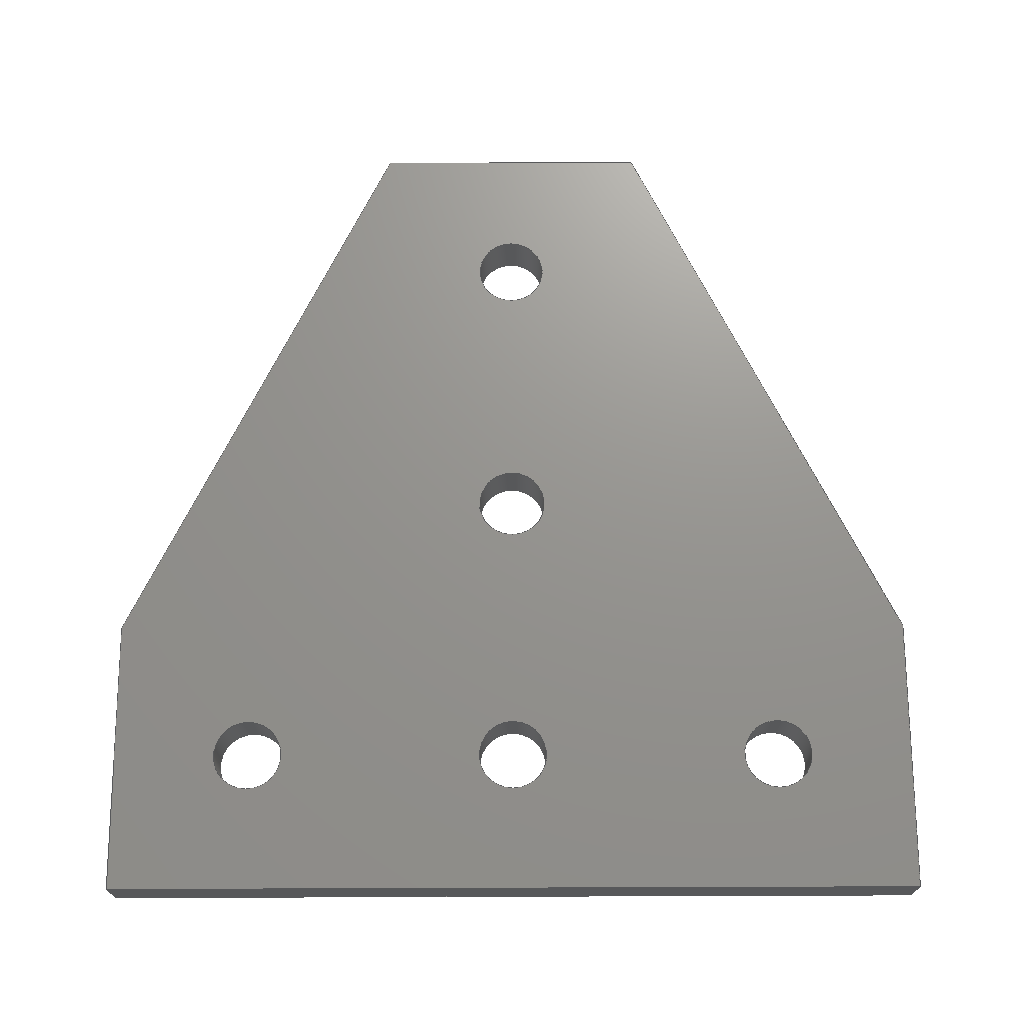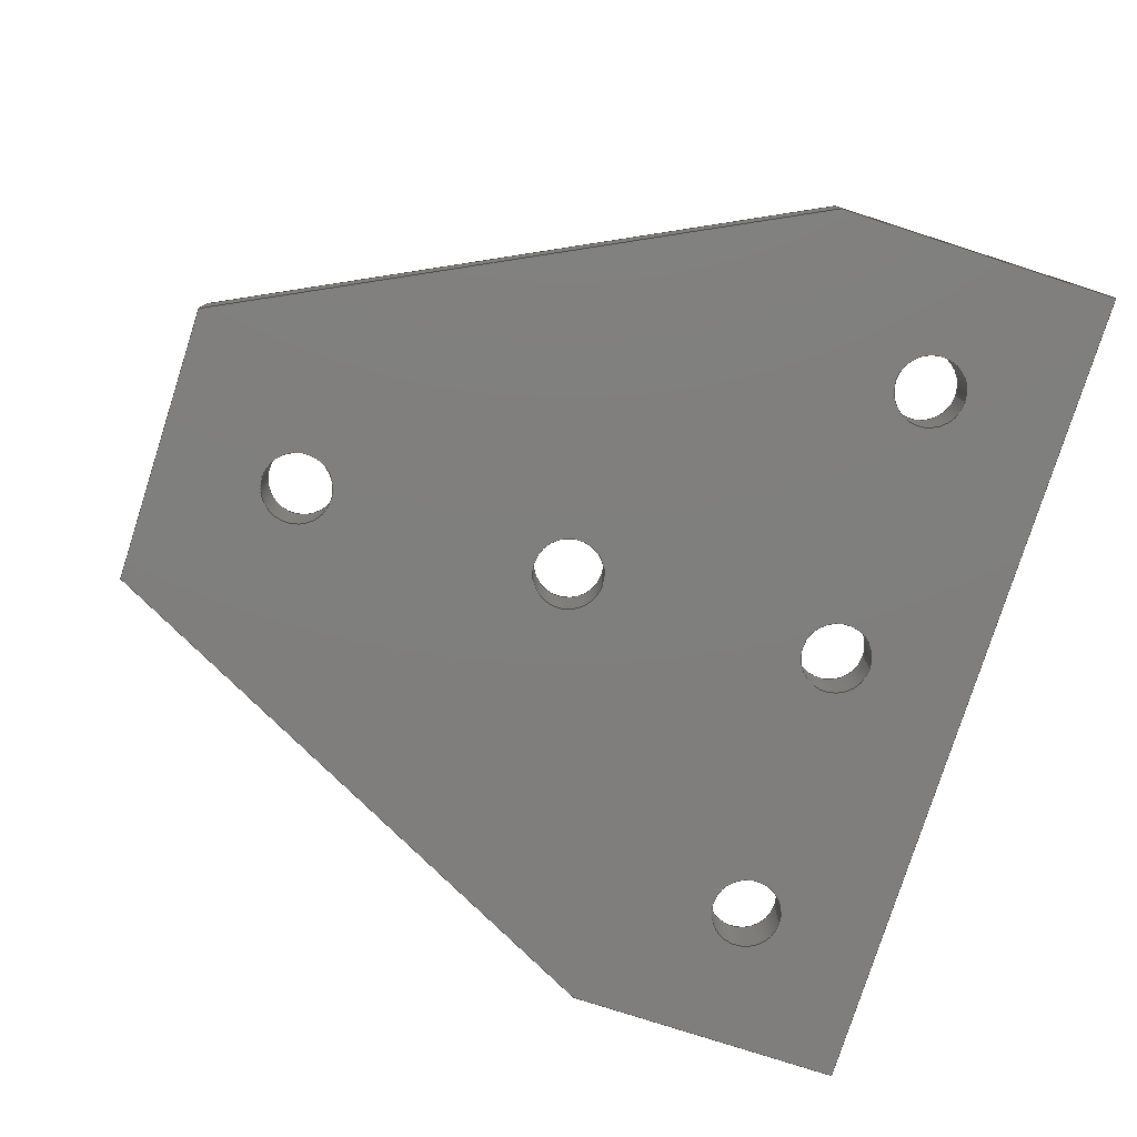
<metadata>
{"format":"step","ext":"step","renderer":"f3d","projection":"perspective","resolution":1024,"background":"white","views":[{"elev":71.0,"azim":-0.2,"up":"+Y"},{"elev":-78.8,"azim":-107.8,"up":"+Y"}]}
</metadata>
<code>
ISO-10303-21;
DATA;
#1=MECHANICAL_DESIGN_GEOMETRIC_PRESENTATION_REPRESENTATION('',(#4),#435);
#2=SHAPE_REPRESENTATION_RELATIONSHIP('SRR','None',#442,#3);
#3=ADVANCED_BREP_SHAPE_REPRESENTATION('',(#5),#434);
#4=STYLED_ITEM('',(#451),#5);
#5=MANIFOLD_SOLID_BREP('Body1',#255);
#6=FACE_BOUND('',#43,.T.);
#7=FACE_BOUND('',#44,.T.);
#8=FACE_BOUND('',#45,.T.);
#9=FACE_BOUND('',#46,.T.);
#10=FACE_BOUND('',#47,.T.);
#11=FACE_BOUND('',#49,.T.);
#12=FACE_BOUND('',#50,.T.);
#13=FACE_BOUND('',#51,.T.);
#14=FACE_BOUND('',#52,.T.);
#15=FACE_BOUND('',#53,.T.);
#16=PLANE('',#284);
#17=PLANE('',#285);
#18=PLANE('',#286);
#19=PLANE('',#287);
#20=PLANE('',#288);
#21=PLANE('',#289);
#22=PLANE('',#290);
#23=PLANE('',#291);
#24=FACE_OUTER_BOUND('',#37,.T.);
#25=FACE_OUTER_BOUND('',#38,.T.);
#26=FACE_OUTER_BOUND('',#39,.T.);
#27=FACE_OUTER_BOUND('',#40,.T.);
#28=FACE_OUTER_BOUND('',#41,.T.);
#29=FACE_OUTER_BOUND('',#42,.T.);
#30=FACE_OUTER_BOUND('',#48,.T.);
#31=FACE_OUTER_BOUND('',#54,.T.);
#32=FACE_OUTER_BOUND('',#55,.T.);
#33=FACE_OUTER_BOUND('',#56,.T.);
#34=FACE_OUTER_BOUND('',#57,.T.);
#35=FACE_OUTER_BOUND('',#58,.T.);
#36=FACE_OUTER_BOUND('',#59,.T.);
#37=EDGE_LOOP('',(#171,#172,#173,#174));
#38=EDGE_LOOP('',(#175,#176,#177,#178));
#39=EDGE_LOOP('',(#179,#180,#181,#182));
#40=EDGE_LOOP('',(#183,#184,#185,#186));
#41=EDGE_LOOP('',(#187,#188,#189,#190));
#42=EDGE_LOOP('',(#191,#192,#193,#194,#195,#196));
#43=EDGE_LOOP('',(#197));
#44=EDGE_LOOP('',(#198));
#45=EDGE_LOOP('',(#199));
#46=EDGE_LOOP('',(#200));
#47=EDGE_LOOP('',(#201));
#48=EDGE_LOOP('',(#202,#203,#204,#205,#206,#207));
#49=EDGE_LOOP('',(#208));
#50=EDGE_LOOP('',(#209));
#51=EDGE_LOOP('',(#210));
#52=EDGE_LOOP('',(#211));
#53=EDGE_LOOP('',(#212));
#54=EDGE_LOOP('',(#213,#214,#215,#216));
#55=EDGE_LOOP('',(#217,#218,#219,#220));
#56=EDGE_LOOP('',(#221,#222,#223,#224));
#57=EDGE_LOOP('',(#225,#226,#227,#228));
#58=EDGE_LOOP('',(#229,#230,#231,#232));
#59=EDGE_LOOP('',(#233,#234,#235,#236));
#60=LINE('',#368,#83);
#61=LINE('',#374,#84);
#62=LINE('',#380,#85);
#63=LINE('',#386,#86);
#64=LINE('',#392,#87);
#65=LINE('',#397,#88);
#66=LINE('',#399,#89);
#67=LINE('',#401,#90);
#68=LINE('',#403,#91);
#69=LINE('',#405,#92);
#70=LINE('',#406,#93);
#71=LINE('',#410,#94);
#72=LINE('',#412,#95);
#73=LINE('',#414,#96);
#74=LINE('',#416,#97);
#75=LINE('',#418,#98);
#76=LINE('',#419,#99);
#77=LINE('',#421,#100);
#78=LINE('',#422,#101);
#79=LINE('',#424,#102);
#80=LINE('',#426,#103);
#81=LINE('',#428,#104);
#82=LINE('',#430,#105);
#83=VECTOR('',#298,2.55);
#84=VECTOR('',#305,2.55);
#85=VECTOR('',#312,2.55);
#86=VECTOR('',#319,2.55);
#87=VECTOR('',#326,2.55);
#88=VECTOR('',#331,1000);
#89=VECTOR('',#332,1000);
#90=VECTOR('',#333,1000);
#91=VECTOR('',#334,1000);
#92=VECTOR('',#335,1000);
#93=VECTOR('',#336,1000);
#94=VECTOR('',#339,1000);
#95=VECTOR('',#340,1000);
#96=VECTOR('',#341,1000);
#97=VECTOR('',#342,1000);
#98=VECTOR('',#343,1000);
#99=VECTOR('',#344,1000);
#100=VECTOR('',#347,1000);
#101=VECTOR('',#348,1000);
#102=VECTOR('',#351,1000);
#103=VECTOR('',#354,1000);
#104=VECTOR('',#357,1000);
#105=VECTOR('',#360,1000);
#106=CIRCLE('',#270,2.55);
#107=CIRCLE('',#271,2.55);
#108=CIRCLE('',#273,2.55);
#109=CIRCLE('',#274,2.55);
#110=CIRCLE('',#276,2.55);
#111=CIRCLE('',#277,2.55);
#112=CIRCLE('',#279,2.55);
#113=CIRCLE('',#280,2.55);
#114=CIRCLE('',#282,2.55);
#115=CIRCLE('',#283,2.55);
#116=VERTEX_POINT('',#365);
#117=VERTEX_POINT('',#367);
#118=VERTEX_POINT('',#371);
#119=VERTEX_POINT('',#373);
#120=VERTEX_POINT('',#377);
#121=VERTEX_POINT('',#379);
#122=VERTEX_POINT('',#383);
#123=VERTEX_POINT('',#385);
#124=VERTEX_POINT('',#389);
#125=VERTEX_POINT('',#391);
#126=VERTEX_POINT('',#395);
#127=VERTEX_POINT('',#396);
#128=VERTEX_POINT('',#398);
#129=VERTEX_POINT('',#400);
#130=VERTEX_POINT('',#402);
#131=VERTEX_POINT('',#404);
#132=VERTEX_POINT('',#408);
#133=VERTEX_POINT('',#409);
#134=VERTEX_POINT('',#411);
#135=VERTEX_POINT('',#413);
#136=VERTEX_POINT('',#415);
#137=VERTEX_POINT('',#417);
#138=EDGE_CURVE('',#116,#116,#106,.T.);
#139=EDGE_CURVE('',#116,#117,#60,.T.);
#140=EDGE_CURVE('',#117,#117,#107,.T.);
#141=EDGE_CURVE('',#118,#118,#108,.T.);
#142=EDGE_CURVE('',#118,#119,#61,.T.);
#143=EDGE_CURVE('',#119,#119,#109,.T.);
#144=EDGE_CURVE('',#120,#120,#110,.T.);
#145=EDGE_CURVE('',#120,#121,#62,.T.);
#146=EDGE_CURVE('',#121,#121,#111,.T.);
#147=EDGE_CURVE('',#122,#122,#112,.T.);
#148=EDGE_CURVE('',#122,#123,#63,.T.);
#149=EDGE_CURVE('',#123,#123,#113,.T.);
#150=EDGE_CURVE('',#124,#124,#114,.T.);
#151=EDGE_CURVE('',#124,#125,#64,.T.);
#152=EDGE_CURVE('',#125,#125,#115,.T.);
#153=EDGE_CURVE('',#126,#127,#65,.T.);
#154=EDGE_CURVE('',#127,#128,#66,.T.);
#155=EDGE_CURVE('',#128,#129,#67,.T.);
#156=EDGE_CURVE('',#129,#130,#68,.T.);
#157=EDGE_CURVE('',#130,#131,#69,.T.);
#158=EDGE_CURVE('',#131,#126,#70,.T.);
#159=EDGE_CURVE('',#132,#133,#71,.T.);
#160=EDGE_CURVE('',#134,#132,#72,.T.);
#161=EDGE_CURVE('',#135,#134,#73,.T.);
#162=EDGE_CURVE('',#136,#135,#74,.T.);
#163=EDGE_CURVE('',#137,#136,#75,.T.);
#164=EDGE_CURVE('',#133,#137,#76,.T.);
#165=EDGE_CURVE('',#127,#133,#77,.T.);
#166=EDGE_CURVE('',#126,#132,#78,.T.);
#167=EDGE_CURVE('',#128,#137,#79,.T.);
#168=EDGE_CURVE('',#129,#136,#80,.T.);
#169=EDGE_CURVE('',#130,#135,#81,.T.);
#170=EDGE_CURVE('',#131,#134,#82,.T.);
#171=ORIENTED_EDGE('',*,*,#138,.T.);
#172=ORIENTED_EDGE('',*,*,#139,.T.);
#173=ORIENTED_EDGE('',*,*,#140,.F.);
#174=ORIENTED_EDGE('',*,*,#139,.F.);
#175=ORIENTED_EDGE('',*,*,#141,.T.);
#176=ORIENTED_EDGE('',*,*,#142,.T.);
#177=ORIENTED_EDGE('',*,*,#143,.F.);
#178=ORIENTED_EDGE('',*,*,#142,.F.);
#179=ORIENTED_EDGE('',*,*,#144,.T.);
#180=ORIENTED_EDGE('',*,*,#145,.T.);
#181=ORIENTED_EDGE('',*,*,#146,.F.);
#182=ORIENTED_EDGE('',*,*,#145,.F.);
#183=ORIENTED_EDGE('',*,*,#147,.T.);
#184=ORIENTED_EDGE('',*,*,#148,.T.);
#185=ORIENTED_EDGE('',*,*,#149,.F.);
#186=ORIENTED_EDGE('',*,*,#148,.F.);
#187=ORIENTED_EDGE('',*,*,#150,.T.);
#188=ORIENTED_EDGE('',*,*,#151,.T.);
#189=ORIENTED_EDGE('',*,*,#152,.F.);
#190=ORIENTED_EDGE('',*,*,#151,.F.);
#191=ORIENTED_EDGE('',*,*,#153,.T.);
#192=ORIENTED_EDGE('',*,*,#154,.T.);
#193=ORIENTED_EDGE('',*,*,#155,.T.);
#194=ORIENTED_EDGE('',*,*,#156,.T.);
#195=ORIENTED_EDGE('',*,*,#157,.T.);
#196=ORIENTED_EDGE('',*,*,#158,.T.);
#197=ORIENTED_EDGE('',*,*,#150,.F.);
#198=ORIENTED_EDGE('',*,*,#144,.F.);
#199=ORIENTED_EDGE('',*,*,#138,.F.);
#200=ORIENTED_EDGE('',*,*,#141,.F.);
#201=ORIENTED_EDGE('',*,*,#147,.F.);
#202=ORIENTED_EDGE('',*,*,#159,.F.);
#203=ORIENTED_EDGE('',*,*,#160,.F.);
#204=ORIENTED_EDGE('',*,*,#161,.F.);
#205=ORIENTED_EDGE('',*,*,#162,.F.);
#206=ORIENTED_EDGE('',*,*,#163,.F.);
#207=ORIENTED_EDGE('',*,*,#164,.F.);
#208=ORIENTED_EDGE('',*,*,#152,.T.);
#209=ORIENTED_EDGE('',*,*,#146,.T.);
#210=ORIENTED_EDGE('',*,*,#140,.T.);
#211=ORIENTED_EDGE('',*,*,#143,.T.);
#212=ORIENTED_EDGE('',*,*,#149,.T.);
#213=ORIENTED_EDGE('',*,*,#159,.T.);
#214=ORIENTED_EDGE('',*,*,#165,.F.);
#215=ORIENTED_EDGE('',*,*,#153,.F.);
#216=ORIENTED_EDGE('',*,*,#166,.T.);
#217=ORIENTED_EDGE('',*,*,#164,.T.);
#218=ORIENTED_EDGE('',*,*,#167,.F.);
#219=ORIENTED_EDGE('',*,*,#154,.F.);
#220=ORIENTED_EDGE('',*,*,#165,.T.);
#221=ORIENTED_EDGE('',*,*,#163,.T.);
#222=ORIENTED_EDGE('',*,*,#168,.F.);
#223=ORIENTED_EDGE('',*,*,#155,.F.);
#224=ORIENTED_EDGE('',*,*,#167,.T.);
#225=ORIENTED_EDGE('',*,*,#162,.T.);
#226=ORIENTED_EDGE('',*,*,#169,.F.);
#227=ORIENTED_EDGE('',*,*,#156,.F.);
#228=ORIENTED_EDGE('',*,*,#168,.T.);
#229=ORIENTED_EDGE('',*,*,#161,.T.);
#230=ORIENTED_EDGE('',*,*,#170,.F.);
#231=ORIENTED_EDGE('',*,*,#157,.F.);
#232=ORIENTED_EDGE('',*,*,#169,.T.);
#233=ORIENTED_EDGE('',*,*,#160,.T.);
#234=ORIENTED_EDGE('',*,*,#166,.F.);
#235=ORIENTED_EDGE('',*,*,#158,.F.);
#236=ORIENTED_EDGE('',*,*,#170,.T.);
#237=CYLINDRICAL_SURFACE('',#269,2.55);
#238=CYLINDRICAL_SURFACE('',#272,2.55);
#239=CYLINDRICAL_SURFACE('',#275,2.55);
#240=CYLINDRICAL_SURFACE('',#278,2.55);
#241=CYLINDRICAL_SURFACE('',#281,2.55);
#242=ADVANCED_FACE('',(#24),#237,.F.);
#243=ADVANCED_FACE('',(#25),#238,.F.);
#244=ADVANCED_FACE('',(#26),#239,.F.);
#245=ADVANCED_FACE('',(#27),#240,.F.);
#246=ADVANCED_FACE('',(#28),#241,.F.);
#247=ADVANCED_FACE('',(#29,#6,#7,#8,#9,#10),#16,.F.);
#248=ADVANCED_FACE('',(#30,#11,#12,#13,#14,#15),#17,.T.);
#249=ADVANCED_FACE('',(#31),#18,.F.);
#250=ADVANCED_FACE('',(#32),#19,.F.);
#251=ADVANCED_FACE('',(#33),#20,.F.);
#252=ADVANCED_FACE('',(#34),#21,.F.);
#253=ADVANCED_FACE('',(#35),#22,.F.);
#254=ADVANCED_FACE('',(#36),#23,.F.);
#255=CLOSED_SHELL('',(#242,#243,#244,#245,#246,#247,#248,#249,#250,#251,
#252,#253,#254));
#256=DERIVED_UNIT_ELEMENT(#258,1);
#257=DERIVED_UNIT_ELEMENT(#437,-3);
#258=(
MASS_UNIT()
NAMED_UNIT(*)
SI_UNIT(.KILO.,.GRAM.)
);
#259=DERIVED_UNIT((#256,#257));
#260=MEASURE_REPRESENTATION_ITEM('density measure',
POSITIVE_RATIO_MEASURE(7850),#259);
#261=PROPERTY_DEFINITION_REPRESENTATION(#266,#263);
#262=PROPERTY_DEFINITION_REPRESENTATION(#267,#264);
#263=REPRESENTATION('material name',(#265),#434);
#264=REPRESENTATION('density',(#260),#434);
#265=DESCRIPTIVE_REPRESENTATION_ITEM('Steel','Steel');
#266=PROPERTY_DEFINITION('material property','material name',#444);
#267=PROPERTY_DEFINITION('material property','density of part',#444);
#268=AXIS2_PLACEMENT_3D('placement',#363,#292,#293);
#269=AXIS2_PLACEMENT_3D('',#364,#294,#295);
#270=AXIS2_PLACEMENT_3D('',#366,#296,#297);
#271=AXIS2_PLACEMENT_3D('',#369,#299,#300);
#272=AXIS2_PLACEMENT_3D('',#370,#301,#302);
#273=AXIS2_PLACEMENT_3D('',#372,#303,#304);
#274=AXIS2_PLACEMENT_3D('',#375,#306,#307);
#275=AXIS2_PLACEMENT_3D('',#376,#308,#309);
#276=AXIS2_PLACEMENT_3D('',#378,#310,#311);
#277=AXIS2_PLACEMENT_3D('',#381,#313,#314);
#278=AXIS2_PLACEMENT_3D('',#382,#315,#316);
#279=AXIS2_PLACEMENT_3D('',#384,#317,#318);
#280=AXIS2_PLACEMENT_3D('',#387,#320,#321);
#281=AXIS2_PLACEMENT_3D('',#388,#322,#323);
#282=AXIS2_PLACEMENT_3D('',#390,#324,#325);
#283=AXIS2_PLACEMENT_3D('',#393,#327,#328);
#284=AXIS2_PLACEMENT_3D('',#394,#329,#330);
#285=AXIS2_PLACEMENT_3D('',#407,#337,#338);
#286=AXIS2_PLACEMENT_3D('',#420,#345,#346);
#287=AXIS2_PLACEMENT_3D('',#423,#349,#350);
#288=AXIS2_PLACEMENT_3D('',#425,#352,#353);
#289=AXIS2_PLACEMENT_3D('',#427,#355,#356);
#290=AXIS2_PLACEMENT_3D('',#429,#358,#359);
#291=AXIS2_PLACEMENT_3D('',#431,#361,#362);
#292=DIRECTION('axis',(0,0,1));
#293=DIRECTION('refdir',(1,0,0));
#294=DIRECTION('center_axis',(0,-1,0));
#295=DIRECTION('ref_axis',(0,0,-1));
#296=DIRECTION('center_axis',(0,1,0));
#297=DIRECTION('ref_axis',(0,0,1));
#298=DIRECTION('',(0,-1,0));
#299=DIRECTION('center_axis',(0,1,0));
#300=DIRECTION('ref_axis',(0,0,1));
#301=DIRECTION('center_axis',(0,-1,0));
#302=DIRECTION('ref_axis',(0,0,-1));
#303=DIRECTION('center_axis',(0,1,0));
#304=DIRECTION('ref_axis',(0,0,1));
#305=DIRECTION('',(0,-1,0));
#306=DIRECTION('center_axis',(0,1,0));
#307=DIRECTION('ref_axis',(0,0,1));
#308=DIRECTION('center_axis',(0,-1,0));
#309=DIRECTION('ref_axis',(0,0,-1));
#310=DIRECTION('center_axis',(0,1,0));
#311=DIRECTION('ref_axis',(0,0,1));
#312=DIRECTION('',(0,-1,0));
#313=DIRECTION('center_axis',(0,1,0));
#314=DIRECTION('ref_axis',(0,0,1));
#315=DIRECTION('center_axis',(0,-1,0));
#316=DIRECTION('ref_axis',(0,0,-1));
#317=DIRECTION('center_axis',(0,1,0));
#318=DIRECTION('ref_axis',(0,0,1));
#319=DIRECTION('',(0,-1,0));
#320=DIRECTION('center_axis',(0,1,0));
#321=DIRECTION('ref_axis',(0,0,1));
#322=DIRECTION('center_axis',(0,-1,0));
#323=DIRECTION('ref_axis',(0,0,-1));
#324=DIRECTION('center_axis',(0,1,0));
#325=DIRECTION('ref_axis',(0,0,1));
#326=DIRECTION('',(0,-1,0));
#327=DIRECTION('center_axis',(0,1,0));
#328=DIRECTION('ref_axis',(0,0,1));
#329=DIRECTION('center_axis',(0,-1,0));
#330=DIRECTION('ref_axis',(0,0,-1));
#331=DIRECTION('',(0,0,-1));
#332=DIRECTION('',(-0.4472,0,-0.8944));
#333=DIRECTION('',(-1,0,0));
#334=DIRECTION('',(-0.4472,0,0.8944));
#335=DIRECTION('',(0,0,1));
#336=DIRECTION('',(1,0,0));
#337=DIRECTION('center_axis',(0,-1,0));
#338=DIRECTION('ref_axis',(0,0,-1));
#339=DIRECTION('',(0,0,-1));
#340=DIRECTION('',(1,0,0));
#341=DIRECTION('',(0,0,1));
#342=DIRECTION('',(-0.4472,0,0.8944));
#343=DIRECTION('',(-1,0,0));
#344=DIRECTION('',(-0.4472,0,-0.8944));
#345=DIRECTION('center_axis',(-1,0,0));
#346=DIRECTION('ref_axis',(0,0,1));
#347=DIRECTION('',(0,-1,0));
#348=DIRECTION('',(0,-1,0));
#349=DIRECTION('center_axis',(-0.8944,0,0.4472));
#350=DIRECTION('ref_axis',(0.4472,0,0.8944));
#351=DIRECTION('',(0,-1,0));
#352=DIRECTION('center_axis',(0,0,1));
#353=DIRECTION('ref_axis',(1,0,0));
#354=DIRECTION('',(0,-1,0));
#355=DIRECTION('center_axis',(0.8944,0,0.4472));
#356=DIRECTION('ref_axis',(0.4472,0,-0.8944));
#357=DIRECTION('',(0,-1,0));
#358=DIRECTION('center_axis',(1,0,0));
#359=DIRECTION('ref_axis',(0,0,-1));
#360=DIRECTION('',(0,-1,0));
#361=DIRECTION('center_axis',(0,0,-1));
#362=DIRECTION('ref_axis',(-1,0,0));
#363=CARTESIAN_POINT('',(0,0,0));
#364=CARTESIAN_POINT('Origin',(-1.397e-13,4,-40));
#365=CARTESIAN_POINT('',(-1.4e-13,4,-37.45));
#366=CARTESIAN_POINT('Origin',(-1.397e-13,4,-40));
#367=CARTESIAN_POINT('',(-1.4e-13,0,-37.45));
#368=CARTESIAN_POINT('',(-1.4e-13,4,-37.45));
#369=CARTESIAN_POINT('Origin',(-1.397e-13,0,-40));
#370=CARTESIAN_POINT('Origin',(-6.986e-14,4,-20));
#371=CARTESIAN_POINT('',(-7.018e-14,4,-17.45));
#372=CARTESIAN_POINT('Origin',(-6.986e-14,4,-20));
#373=CARTESIAN_POINT('',(-7.018e-14,0,-17.45));
#374=CARTESIAN_POINT('',(-7.018e-14,4,-17.45));
#375=CARTESIAN_POINT('Origin',(-6.986e-14,0,-20));
#376=CARTESIAN_POINT('Origin',(-3.388e-17,4,0));
#377=CARTESIAN_POINT('',(-3.462e-16,4,2.55));
#378=CARTESIAN_POINT('Origin',(-3.388e-17,4,0));
#379=CARTESIAN_POINT('',(-3.462e-16,0,2.55));
#380=CARTESIAN_POINT('',(-3.462e-16,4,2.55));
#381=CARTESIAN_POINT('Origin',(-3.388e-17,0,0));
#382=CARTESIAN_POINT('Origin',(20,4,0));
#383=CARTESIAN_POINT('',(20,4,2.55));
#384=CARTESIAN_POINT('Origin',(20,4,0));
#385=CARTESIAN_POINT('',(20,0,2.55));
#386=CARTESIAN_POINT('',(20,4,2.55));
#387=CARTESIAN_POINT('Origin',(20,0,0));
#388=CARTESIAN_POINT('Origin',(-20,4,1.397e-13));
#389=CARTESIAN_POINT('',(-20,4,2.55));
#390=CARTESIAN_POINT('Origin',(-20,4,1.397e-13));
#391=CARTESIAN_POINT('',(-20,0,2.55));
#392=CARTESIAN_POINT('',(-20,4,2.55));
#393=CARTESIAN_POINT('Origin',(-20,0,1.397e-13));
#394=CARTESIAN_POINT('Origin',(0,4,0));
#395=CARTESIAN_POINT('',(30,4,10));
#396=CARTESIAN_POINT('',(30,4,-10));
#397=CARTESIAN_POINT('',(30,4,10));
#398=CARTESIAN_POINT('',(10,4,-50));
#399=CARTESIAN_POINT('',(30,4,-10));
#400=CARTESIAN_POINT('',(-10,4,-50));
#401=CARTESIAN_POINT('',(-10,4,-50));
#402=CARTESIAN_POINT('',(-30,4,-10));
#403=CARTESIAN_POINT('',(-30,4,-10));
#404=CARTESIAN_POINT('',(-30,4,10));
#405=CARTESIAN_POINT('',(-30,4,10));
#406=CARTESIAN_POINT('',(30,4,10));
#407=CARTESIAN_POINT('Origin',(0,0,0));
#408=CARTESIAN_POINT('',(30,0,10));
#409=CARTESIAN_POINT('',(30,0,-10));
#410=CARTESIAN_POINT('',(30,0,10));
#411=CARTESIAN_POINT('',(-30,0,10));
#412=CARTESIAN_POINT('',(30,0,10));
#413=CARTESIAN_POINT('',(-30,0,-10));
#414=CARTESIAN_POINT('',(-30,0,10));
#415=CARTESIAN_POINT('',(-10,0,-50));
#416=CARTESIAN_POINT('',(-30,0,-10));
#417=CARTESIAN_POINT('',(10,0,-50));
#418=CARTESIAN_POINT('',(-10,0,-50));
#419=CARTESIAN_POINT('',(30,0,-10));
#420=CARTESIAN_POINT('Origin',(30,4,10));
#421=CARTESIAN_POINT('',(30,4,-10));
#422=CARTESIAN_POINT('',(30,4,10));
#423=CARTESIAN_POINT('Origin',(30,4,-10));
#424=CARTESIAN_POINT('',(10,4,-50));
#425=CARTESIAN_POINT('Origin',(-10,4,-50));
#426=CARTESIAN_POINT('',(-10,4,-50));
#427=CARTESIAN_POINT('Origin',(-30,4,-10));
#428=CARTESIAN_POINT('',(-30,4,-10));
#429=CARTESIAN_POINT('Origin',(-30,4,10));
#430=CARTESIAN_POINT('',(-30,4,10));
#431=CARTESIAN_POINT('Origin',(30,4,10));
#432=UNCERTAINTY_MEASURE_WITH_UNIT(LENGTH_MEASURE(0.01),#436,
'DISTANCE_ACCURACY_VALUE',
'Maximum model space distance between geometric entities at asserted c
onnectivities');
#433=UNCERTAINTY_MEASURE_WITH_UNIT(LENGTH_MEASURE(0.01),#436,
'DISTANCE_ACCURACY_VALUE',
'Maximum model space distance between geometric entities at asserted c
onnectivities');
#434=(
GEOMETRIC_REPRESENTATION_CONTEXT(3)
GLOBAL_UNCERTAINTY_ASSIGNED_CONTEXT((#432))
GLOBAL_UNIT_ASSIGNED_CONTEXT((#436,#438,#439))
REPRESENTATION_CONTEXT('','3D')
);
#435=(
GEOMETRIC_REPRESENTATION_CONTEXT(3)
GLOBAL_UNCERTAINTY_ASSIGNED_CONTEXT((#433))
GLOBAL_UNIT_ASSIGNED_CONTEXT((#436,#438,#439))
REPRESENTATION_CONTEXT('','3D')
);
#436=(
LENGTH_UNIT()
NAMED_UNIT(*)
SI_UNIT(.MILLI.,.METRE.)
);
#437=(
LENGTH_UNIT()
NAMED_UNIT(*)
SI_UNIT($,.METRE.)
);
#438=(
NAMED_UNIT(*)
PLANE_ANGLE_UNIT()
SI_UNIT($,.RADIAN.)
);
#439=(
NAMED_UNIT(*)
SI_UNIT($,.STERADIAN.)
SOLID_ANGLE_UNIT()
);
#440=SHAPE_DEFINITION_REPRESENTATION(#441,#442);
#441=PRODUCT_DEFINITION_SHAPE('',$,#444);
#442=SHAPE_REPRESENTATION('',(#268),#434);
#443=PRODUCT_DEFINITION_CONTEXT('part definition',#448,'design');
#444=PRODUCT_DEFINITION('5 Hole T Joining Plate',
'5 Hole T Joining Plate v5',#445,#443);
#445=PRODUCT_DEFINITION_FORMATION('',$,#450);
#446=PRODUCT_RELATED_PRODUCT_CATEGORY('5 Hole T Joining Plate v5',
'5 Hole T Joining Plate v5',(#450));
#447=APPLICATION_PROTOCOL_DEFINITION('international standard',
'automotive_design',2009,#448);
#448=APPLICATION_CONTEXT(
'Core Data for Automotive Mechanical Design Process');
#449=PRODUCT_CONTEXT('part definition',#448,'mechanical');
#450=PRODUCT('5 Hole T Joining Plate','5 Hole T Joining Plate v5',$,(#449));
#451=PRESENTATION_STYLE_ASSIGNMENT((#452));
#452=SURFACE_STYLE_USAGE(.BOTH.,#453);
#453=SURFACE_SIDE_STYLE('',(#454));
#454=SURFACE_STYLE_FILL_AREA(#455);
#455=FILL_AREA_STYLE('Aluminum - Anodized Glossy (Black)',(#456));
#456=FILL_AREA_STYLE_COLOUR('Aluminum - Anodized Glossy (Black)',#457);
#457=COLOUR_RGB('Aluminum - Anodized Glossy (Black)',0,0,0);
ENDSEC;
END-ISO-10303-21;

</code>
